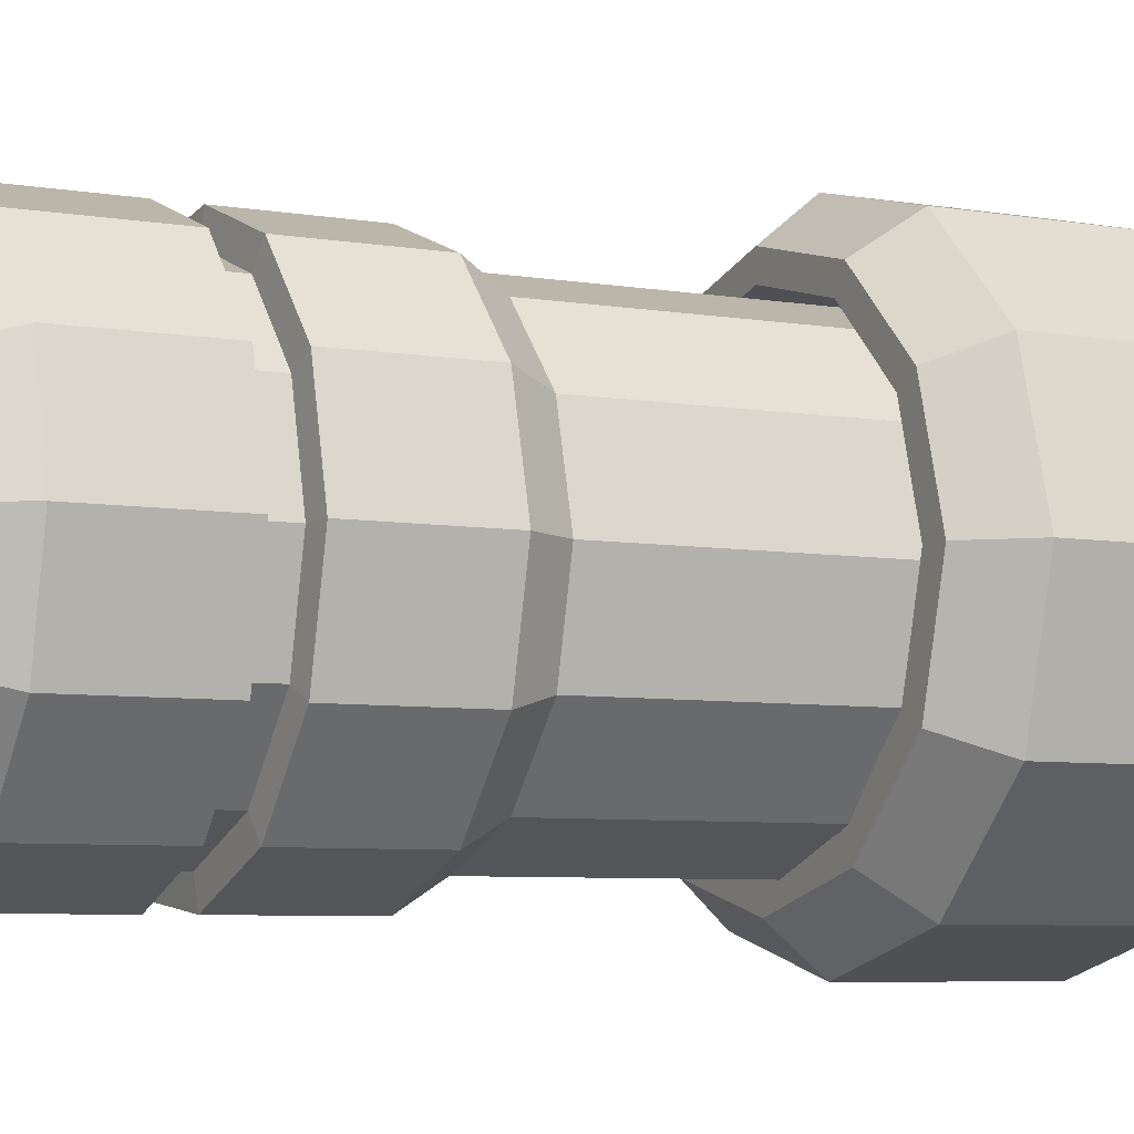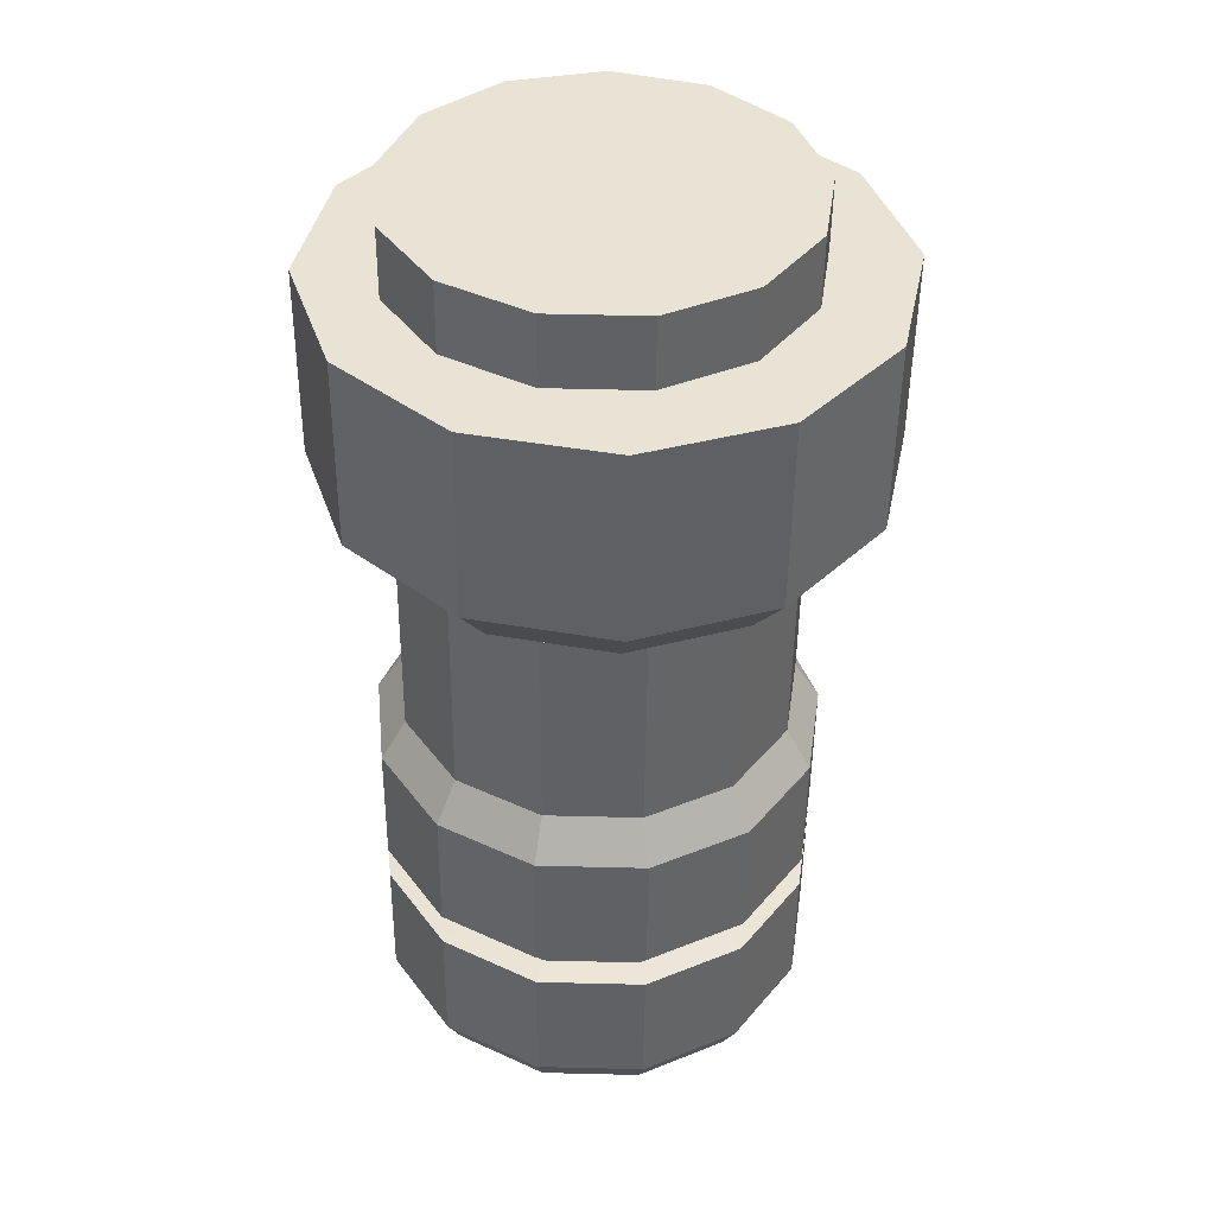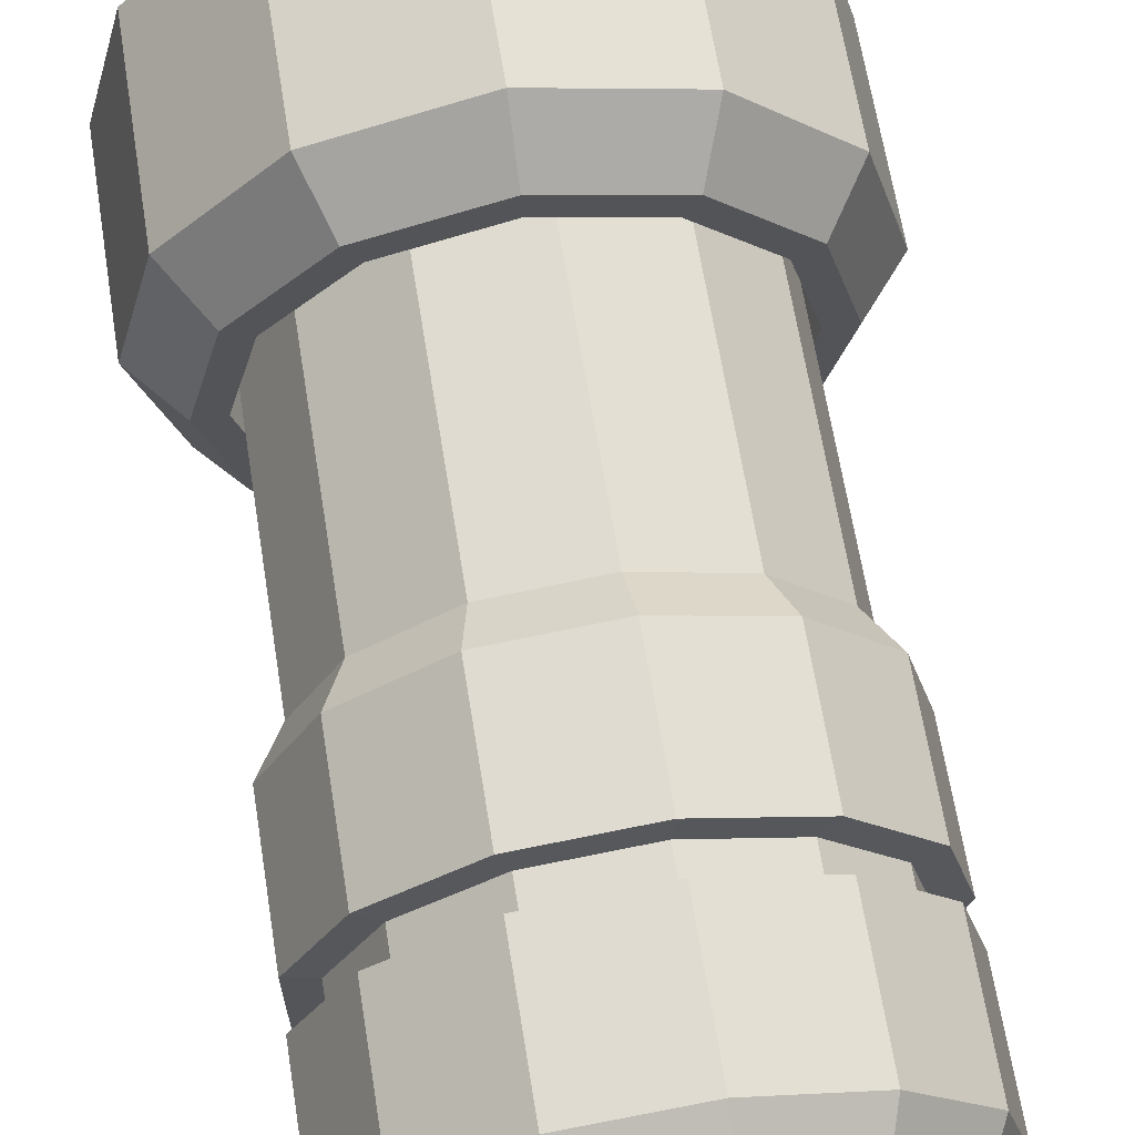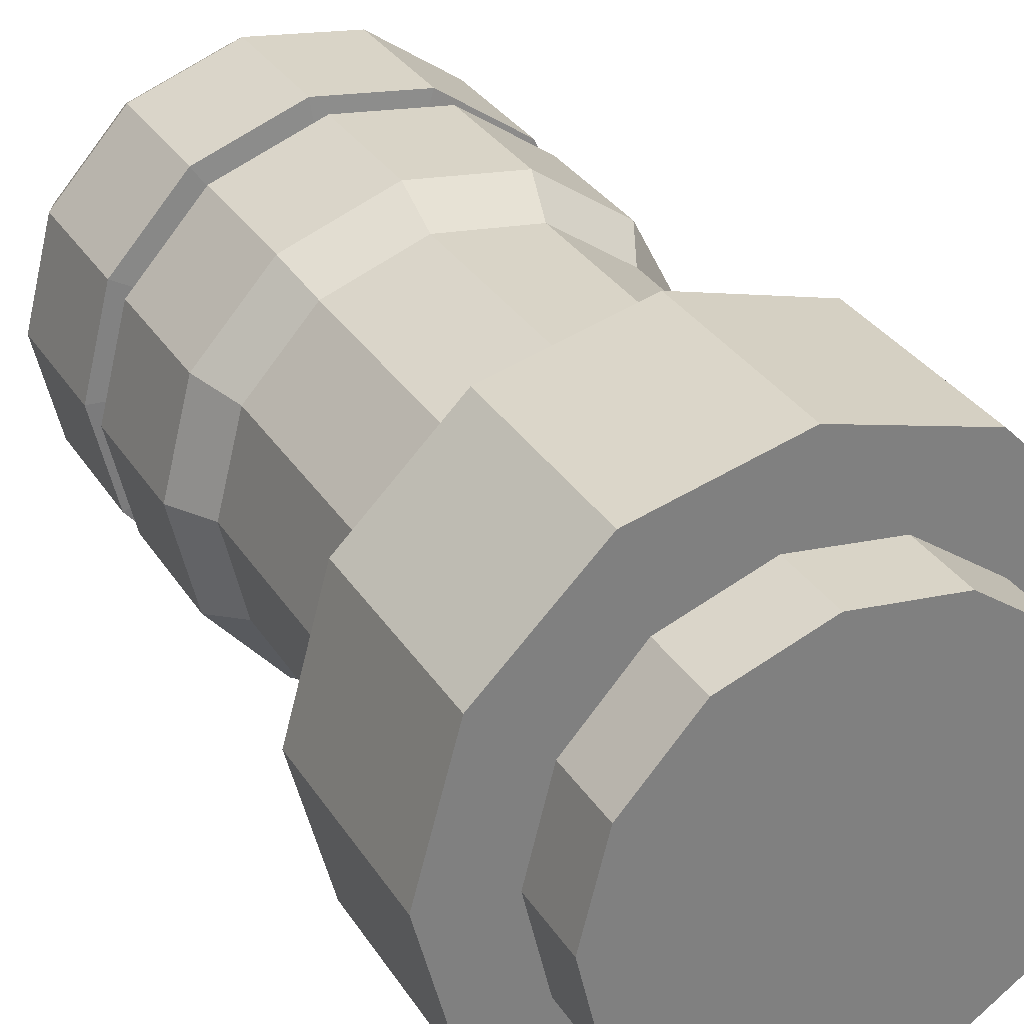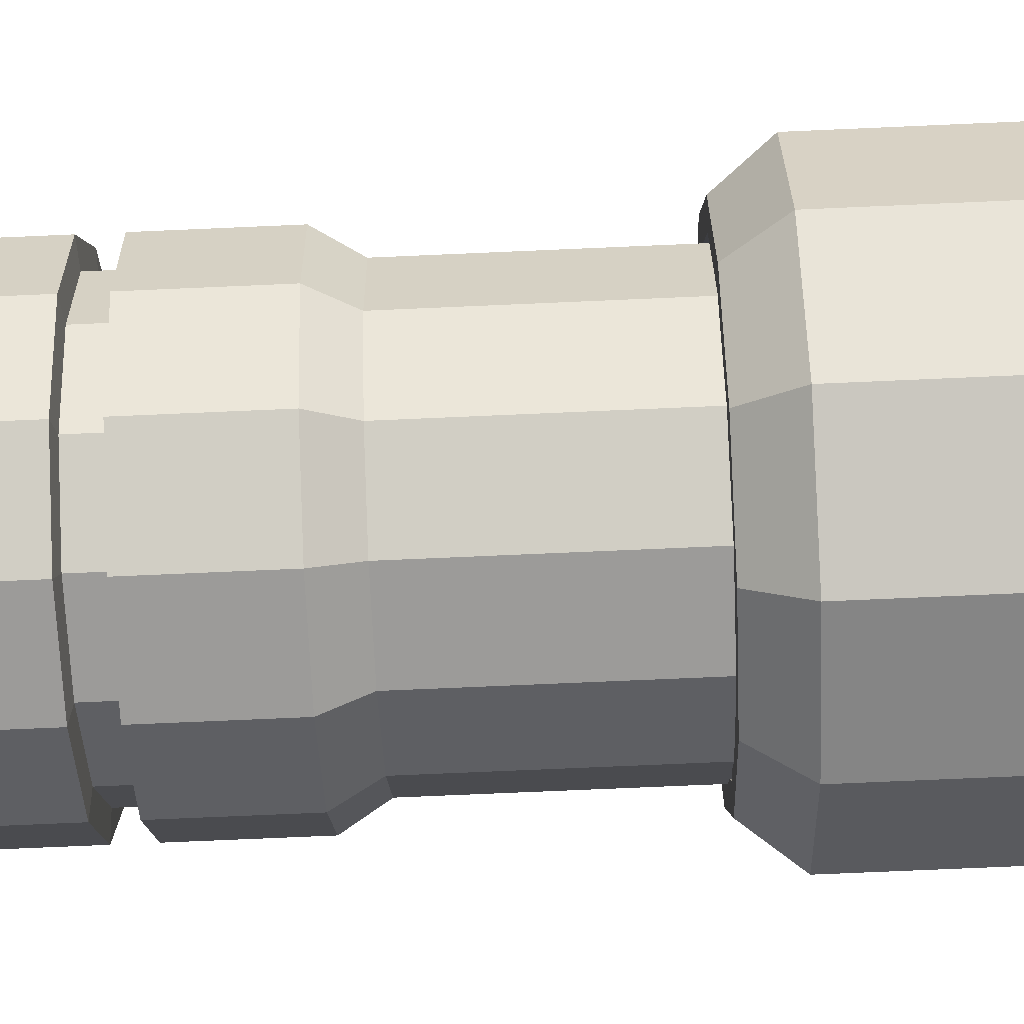
<metadata>
{"format":"obj","ext":"obj","renderer":"f3d","projection":"perspective","resolution":1024,"background":"white","views":[{"elev":-6.3,"azim":-117.9,"up":"+Y"},{"elev":41.3,"azim":146.2,"up":"+Z"},{"elev":64.8,"azim":170.2,"up":"+Y"},{"elev":31.3,"azim":-27.6,"up":"+Y"},{"elev":-76.2,"azim":-88.2,"up":"+Y"}]}
</metadata>
<code>
v -0.4443 0.2683 0.618
v -0.4401 0.2682 0.2613
v -0.5098 0.01621 0.2605
v -0.514 0.01624 0.6172
v -0.2607 -0.4232 0.2635
v -0.4441 -0.2369 0.2613
v -0.3743 -0.1979 0.1666
v -0.2195 -0.3551 0.1684
v -0.008676 -0.4929 0.2664
v -0.006927 -0.4139 0.1709
v 0.2444 -0.4272 0.2694
v 0.2066 -0.3585 0.1735
v 0.4307 -0.2437 0.2716
v 0.3638 -0.2037 0.1753
v 0.5004 0.008273 0.2724
v 0.4225 0.008885 0.176
v 0.4347 0.2614 0.2716
v 0.3671 0.2224 0.1753
v 0.2513 0.4477 0.2694
v 0.2124 0.3796 0.1735
v -0.000736 0.5173 0.2664
v -0.000229 0.4384 0.1709
v -0.2538 0.4517 0.2635
v -0.2137 0.3829 0.1684
v 0.4305 0.2614 0.6283
v 0.2471 0.4477 0.6261
v -0.3709 0.2282 0.1666
v -0.4297 0.01558 0.1659
v -0.4483 -0.2368 0.618
v -0.3277 0.2028 0.1671
v -0.3796 0.01519 0.1665
v 0.4962 0.008306 0.6291
v 0.4265 -0.2437 0.6283
v 0.2402 -0.4271 0.6261
v -0.2649 -0.4232 0.6201
v -0.01289 -0.4928 0.6231
v -0.3307 -0.1732 0.1671
v -0.258 0.4517 0.6201
v -0.00495 0.5174 0.6231
v -0.006533 -0.3638 0.1709
v -0.1941 -0.3119 0.1687
v -0.1992 -0.3119 0.5959
v -0.01158 -0.3638 0.5982
v -0.000622 0.3883 0.1709
v -0.189 0.3394 0.1687
v 0.3724 0.009278 0.1754
v 0.3235 0.1977 0.1748
v 0.1819 -0.3149 0.1732
v 0.187 0.3364 0.1732
v 0.3206 -0.1783 0.1748
v -0.3846 0.01523 0.5937
v -0.3357 -0.1732 0.5943
v -0.3328 0.2029 0.5943
v -0.005669 0.3883 0.5982
v -0.1941 0.3394 0.5959
v 0.3674 0.009318 0.6026
v 0.3185 0.1977 0.602
v 0.1768 -0.3149 0.6004
v 0.1819 0.3365 0.6004
v 0.3155 -0.1783 0.602
v -0.3314 0.1692 0.7513
v -0.3746 -0.000636 0.7508
v -0.334 -0.1712 0.7513
v -0.2188 -0.3033 0.7526
v -0.05546 -0.3667 0.7546
v 0.1187 -0.3469 0.7566
v 0.2637 -0.2485 0.7583
v 0.3464 -0.09395 0.7593
v 0.3478 0.08133 0.7593
v 0.2675 0.2372 0.7583
v 0.1241 0.3379 0.7566
v -0.04975 0.3604 0.7546
v -0.2141 0.2995 0.7526
v -0.3191 0.1691 -0.2846
v -0.3624 -0.000733 -0.2851
v -0.2066 -0.3034 -0.2832
v -0.3218 -0.1712 -0.2846
v -0.3634 -0.1931 -0.3619
v -0.2332 -0.3425 -0.3603
v -0.04322 -0.3668 -0.2812
v -0.04845 -0.4142 -0.3582
v 0.1309 -0.347 -0.2792
v 0.1484 -0.3919 -0.3558
v 0.276 -0.2486 -0.2775
v 0.3124 -0.2806 -0.3539
v 0.3586 -0.09404 -0.2765
v 0.4058 -0.1059 -0.3528
v 0.36 0.08123 -0.2765
v 0.4074 0.0923 -0.3528
v 0.2798 0.2371 -0.2775
v 0.3167 0.2685 -0.3539
v 0.1363 0.3378 -0.2792
v 0.1545 0.3823 -0.3558
v -0.03751 0.3603 -0.2812
v -0.04199 0.4078 -0.3582
v -0.2019 0.2994 -0.2832
v -0.2278 0.3389 -0.3603
v -0.3604 0.1917 -0.3619
v -0.4093 -0.000364 -0.3625
v 0.3189 -0.2806 -0.9046
v 0.1549 -0.3919 -0.9065
v 0.1447 -0.3624 -0.9628
v 0.2961 -0.2596 -0.961
v -0.4065 -0.000386 -0.6029
v -0.3605 -0.1932 -0.6023
v 0.161 0.3823 -0.9065
v 0.3232 0.2684 -0.9046
v 0.3001 0.2477 -0.961
v 0.1503 0.3529 -0.9628
v -0.3282 -0.1788 -0.9684
v -0.3706 -0.000668 -0.9689
v -0.2137 -0.001901 -0.967
v -0.1887 -0.1069 -0.9667
v 0.4124 -0.1059 -0.9035
v 0.3825 -0.09812 -0.96
v -0.04194 -0.4143 -0.9088
v -0.2267 -0.3425 -0.911
v -0.2079 -0.3167 -0.9669
v -0.03723 -0.383 -0.9649
v 0.4139 0.09225 -0.9035
v 0.3839 0.08494 -0.96
v 0.3203 0.2685 -0.6617
v 0.411 0.09227 -0.6606
v -0.4028 -0.000415 -0.9131
v -0.3539 0.1916 -0.9125
v -0.3254 0.1767 -0.9684
v -0.03548 0.4077 -0.9088
v -0.03126 0.3764 -0.9649
v -0.3569 -0.1932 -0.9125
v -0.2213 0.3389 -0.911
v -0.2029 0.3128 -0.9669
v 0.09017 -0.2152 -0.9634
v 0.1795 -0.1546 -0.9624
v -0.2295 -0.3425 -0.6681
v -0.3598 -0.1932 -0.6696
v 0.1582 0.3823 -0.6636
v -0.4057 -0.000393 -0.6702
v -0.03835 0.4077 -0.6659
v -0.04481 -0.4142 -0.6659
v -0.2242 0.3389 -0.6681
v 0.1521 -0.3919 -0.6636
v -0.3567 0.1916 -0.6696
v 0.316 -0.2806 -0.6617
v 0.4095 -0.1059 -0.6606
v 0.09349 0.2066 -0.9634
v 0.1818 0.1446 -0.9624
v 0.1638 0.1447 0.5635
v 0.07546 0.2067 0.5625
v -0.2317 -0.00176 0.5589
v -0.2067 -0.1068 0.5592
v 0.2304 -0.05938 -0.9618
v -0.1177 -0.1883 -0.9659
v -0.0171 -0.2274 -0.9647
v 0.2313 0.04859 -0.9618
v -0.01358 0.2205 -0.9647
v -0.187 0.1027 -0.9667
v -0.1148 0.183 -0.9659
v 0.1513 -0.3919 -0.5963
v -0.04561 -0.4142 -0.5986
v -0.03918 -0.3649 -0.6026
v 0.1341 -0.3453 -0.6005
v -0.1358 -0.1882 0.56
v -0.0316 0.2206 0.5612
v -0.2051 0.1029 0.5592
v -0.1328 0.1831 0.56
v -0.03512 -0.2272 0.5612
v 0.07215 -0.2151 0.5625
v 0.1615 -0.1544 0.5635
v 0.2132 0.04873 0.5641
v 0.2124 -0.05923 0.5641
v -0.225 0.3389 -0.6008
v -0.3575 0.1916 -0.6023
v -0.03915 0.4077 -0.5986
v 0.1574 0.3823 -0.5963
v -0.2303 -0.3425 -0.6008
v 0.3195 0.2685 -0.5943
v 0.4102 0.09228 -0.5933
v 0.4087 -0.1059 -0.5933
v 0.3152 -0.2806 -0.5943
v -0.3156 -0.1704 -0.6651
v -0.356 -0.000783 -0.6656
v -0.3163 -0.1704 -0.6059
v -0.2017 -0.3018 -0.6045
v -0.3129 0.1682 -0.6651
v -0.1963 0.2978 -0.6637
v -0.3136 0.1682 -0.6059
v -0.3567 -0.000778 -0.6063
v 0.2828 0.2358 -0.6581
v 0.3626 0.08075 -0.6571
v 0.1394 0.336 -0.6005
v -0.03349 0.3583 -0.6026
v -0.197 0.2978 -0.6045
v 0.1401 0.336 -0.6597
v -0.03848 -0.3649 -0.6618
v -0.201 -0.3018 -0.6637
v 0.2783 -0.2473 -0.5988
v 0.3606 -0.0936 -0.5979
v 0.3613 -0.0936 -0.6571
v -0.03279 0.3583 -0.6618
v 0.3619 0.08076 -0.5979
v 0.2821 0.2358 -0.5988
v 0.279 -0.2474 -0.6581
v 0.1348 -0.3453 -0.6597
v 0.4305 0.2614 0.6283
v -0.4443 0.2683 0.618
v -0.1941 0.3394 0.5959
v -0.3314 0.1692 0.7513
f 1 2 3
f 3 4 1
f 5 6 7
f 7 8 5
f 9 5 8
f 8 10 9
f 11 9 10
f 10 12 11
f 13 11 12
f 12 14 13
f 15 13 14
f 14 16 15
f 17 15 16
f 16 18 17
f 19 17 18
f 18 20 19
f 21 19 20
f 20 22 21
f 23 21 22
f 22 24 23
f 25 17 19
f 19 26 25
f 2 23 24
f 24 27 2
f 6 3 28
f 28 7 6
f 4 3 6
f 6 29 4
f 28 27 30
f 30 31 28
f 32 15 17
f 17 25 32
f 33 13 15
f 15 32 33
f 34 11 13
f 13 33 34
f 29 6 5
f 5 35 29
f 3 2 27
f 27 28 3
f 36 9 11
f 11 34 36
f 7 28 31
f 31 37 7
f 35 5 9
f 9 36 35
f 38 23 2
f 2 1 38
f 39 21 23
f 23 38 39
f 26 19 21
f 21 39 26
f 40 41 42
f 42 43 40
f 24 22 44
f 44 45 24
f 18 16 46
f 46 47 18
f 12 10 40
f 40 48 12
f 27 24 45
f 45 30 27
f 20 18 47
f 47 49 20
f 14 12 48
f 48 50 14
f 37 31 51
f 51 52 37
f 8 7 37
f 37 41 8
f 22 20 49
f 49 44 22
f 16 14 50
f 50 46 16
f 10 8 41
f 41 40 10
f 31 30 53
f 53 51 31
f 45 44 54
f 54 55 45
f 47 46 56
f 56 57 47
f 48 40 43
f 43 58 48
f 30 45 55
f 55 53 30
f 49 47 57
f 57 59 49
f 50 48 58
f 58 60 50
f 42 52 51
f 51 53 55
f 55 54 59
f 59 57 56
f 56 60 58
f 58 43 42
f 42 51 55
f 55 59 56
f 56 58 42
f 55 56 42
f 41 37 52
f 52 42 41
f 44 49 59
f 59 54 44
f 46 50 60
f 60 56 46
f 61 62 63
f 63 64 65
f 65 66 67
f 67 68 69
f 69 70 71
f 71 72 73
f 73 61 63
f 63 65 67
f 67 69 71
f 71 73 63
f 63 67 71
f 61 74 75
f 75 62 61
f 76 77 78
f 78 79 76
f 80 76 79
f 79 81 80
f 82 80 81
f 81 83 82
f 84 82 83
f 83 85 84
f 86 84 85
f 85 87 86
f 88 86 87
f 87 89 88
f 90 88 89
f 89 91 90
f 92 90 91
f 91 93 92
f 94 92 93
f 93 95 94
f 96 94 95
f 95 97 96
f 64 76 80
f 80 65 64
f 74 96 97
f 97 98 74
f 77 75 99
f 99 78 77
f 62 75 77
f 77 63 62
f 100 101 102
f 102 103 100
f 69 88 90
f 90 70 69
f 78 99 104
f 104 105 78
f 67 84 86
f 86 68 67
f 72 94 96
f 96 73 72
f 65 80 82
f 82 66 65
f 70 90 92
f 92 71 70
f 75 74 98
f 98 99 75
f 63 77 76
f 76 64 63
f 68 86 88
f 88 69 68
f 73 96 74
f 74 61 73
f 66 82 84
f 84 67 66
f 71 92 94
f 94 72 71
f 106 107 108
f 108 109 106
f 110 111 112
f 112 113 110
f 114 100 103
f 103 115 114
f 116 117 118
f 118 119 116
f 120 114 115
f 115 121 120
f 122 123 120
f 120 107 122
f 107 120 121
f 121 108 107
f 124 125 126
f 126 111 124
f 127 106 109
f 109 128 127
f 117 129 110
f 110 118 117
f 130 127 128
f 128 131 130
f 101 116 119
f 119 102 101
f 125 130 131
f 131 126 125
f 103 102 132
f 132 133 103
f 134 135 129
f 129 117 134
f 136 122 107
f 107 106 136
f 135 137 124
f 124 129 135
f 138 136 106
f 106 127 138
f 139 134 117
f 117 116 139
f 140 138 127
f 127 130 140
f 141 139 116
f 116 101 141
f 142 140 130
f 130 125 142
f 143 141 101
f 101 100 143
f 137 142 125
f 125 124 137
f 144 143 100
f 100 114 144
f 123 144 114
f 114 120 123
f 145 146 147
f 147 148 145
f 113 112 149
f 149 150 113
f 115 103 133
f 133 151 115
f 119 118 152
f 152 153 119
f 121 115 151
f 151 154 121
f 108 121 154
f 154 146 108
f 109 108 146
f 146 145 109
f 118 110 113
f 113 152 118
f 128 109 145
f 145 155 128
f 111 126 156
f 156 112 111
f 131 128 155
f 155 157 131
f 102 119 153
f 153 132 102
f 126 131 157
f 157 156 126
f 158 159 160
f 160 161 158
f 152 113 150
f 150 162 152
f 155 145 148
f 148 163 155
f 112 156 164
f 164 149 112
f 157 155 163
f 163 165 157
f 132 153 166
f 166 167 132
f 156 157 165
f 165 164 156
f 133 132 167
f 167 168 133
f 162 150 149
f 149 164 165
f 165 163 148
f 148 147 169
f 169 170 168
f 168 167 166
f 166 162 149
f 149 165 148
f 148 169 168
f 168 166 149
f 149 148 168
f 151 133 168
f 168 170 151
f 153 152 162
f 162 166 153
f 154 151 170
f 170 169 154
f 146 154 169
f 169 147 146
f 98 97 171
f 171 172 98
f 83 81 159
f 159 158 83
f 97 95 173
f 173 171 97
f 99 98 172
f 172 104 99
f 95 93 174
f 174 173 95
f 79 78 105
f 105 175 79
f 93 91 176
f 176 174 93
f 91 89 177
f 177 176 91
f 89 87 178
f 178 177 89
f 81 79 175
f 175 159 81
f 87 85 179
f 179 178 87
f 129 124 111
f 111 110 129
f 85 83 158
f 158 179 85
f 137 135 180
f 180 181 137
f 175 105 182
f 182 183 175
f 140 142 184
f 184 185 140
f 104 172 186
f 186 187 104
f 123 122 188
f 188 189 123
f 173 174 190
f 190 191 173
f 171 173 191
f 191 192 171
f 122 136 193
f 193 188 122
f 134 139 194
f 194 195 134
f 178 179 196
f 196 197 178
f 144 123 189
f 189 198 144
f 179 158 161
f 161 196 179
f 138 140 185
f 185 199 138
f 192 191 199
f 199 185 192
f 160 183 195
f 195 194 160
f 191 190 193
f 193 199 191
f 183 182 180
f 180 195 183
f 200 197 198
f 198 189 200
f 190 201 188
f 188 193 190
f 201 200 189
f 189 188 201
f 182 187 181
f 181 180 182
f 197 196 202
f 202 198 197
f 186 192 185
f 185 184 186
f 187 186 184
f 184 181 187
f 196 161 203
f 203 202 196
f 159 175 183
f 183 160 159
f 139 141 203
f 203 194 139
f 177 178 197
f 197 200 177
f 143 144 198
f 198 202 143
f 161 160 194
f 194 203 161
f 174 176 201
f 201 190 174
f 142 137 181
f 181 184 142
f 136 138 199
f 199 193 136
f 176 177 200
f 200 201 176
f 141 143 202
f 202 203 141
f 172 171 192
f 192 186 172
f 135 134 195
f 195 180 135
f 105 104 187
f 187 182 105
f 1 4 29
f 29 35 36
f 36 34 33
f 33 32 25
f 25 26 39
f 39 38 1
f 1 29 36
f 36 33 25
f 25 39 1
f 36 25 1
l 25 204
l 1 205
l 61 207
l 55 206

</code>
